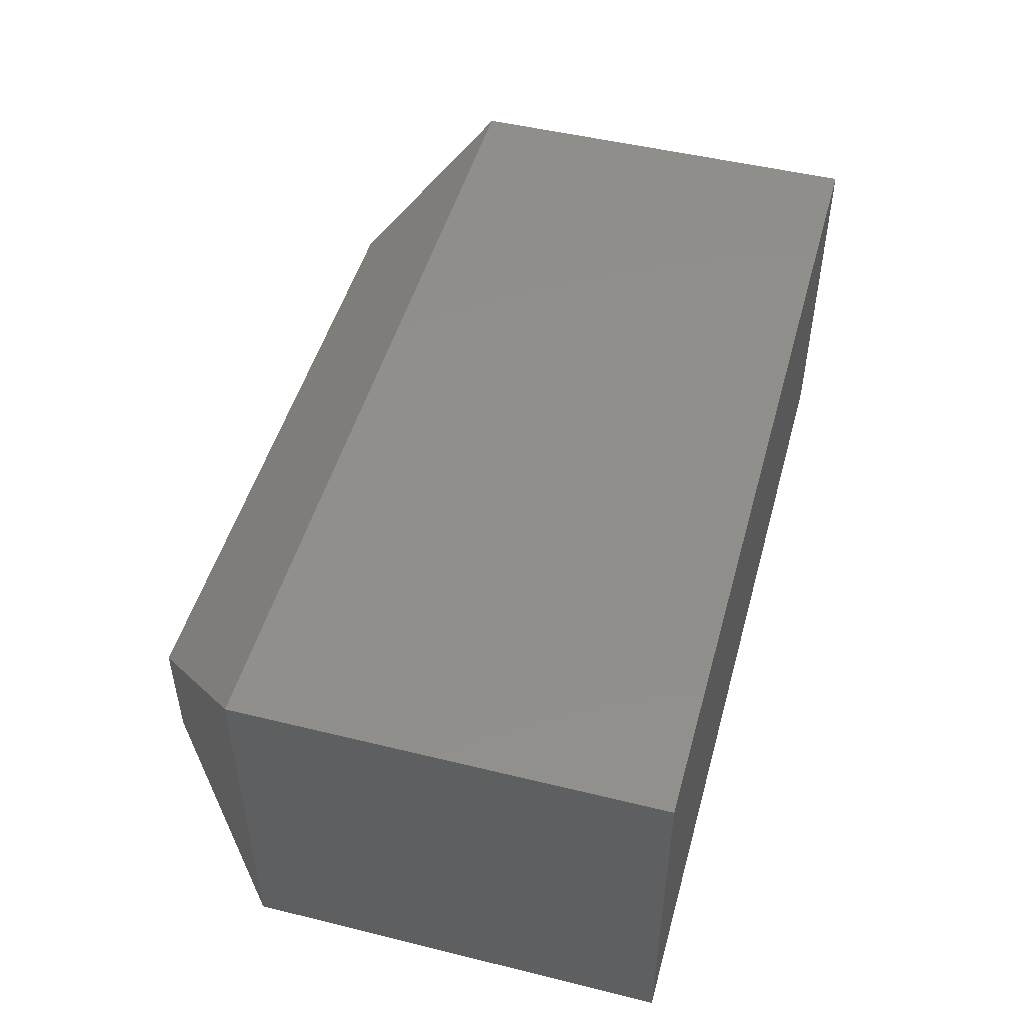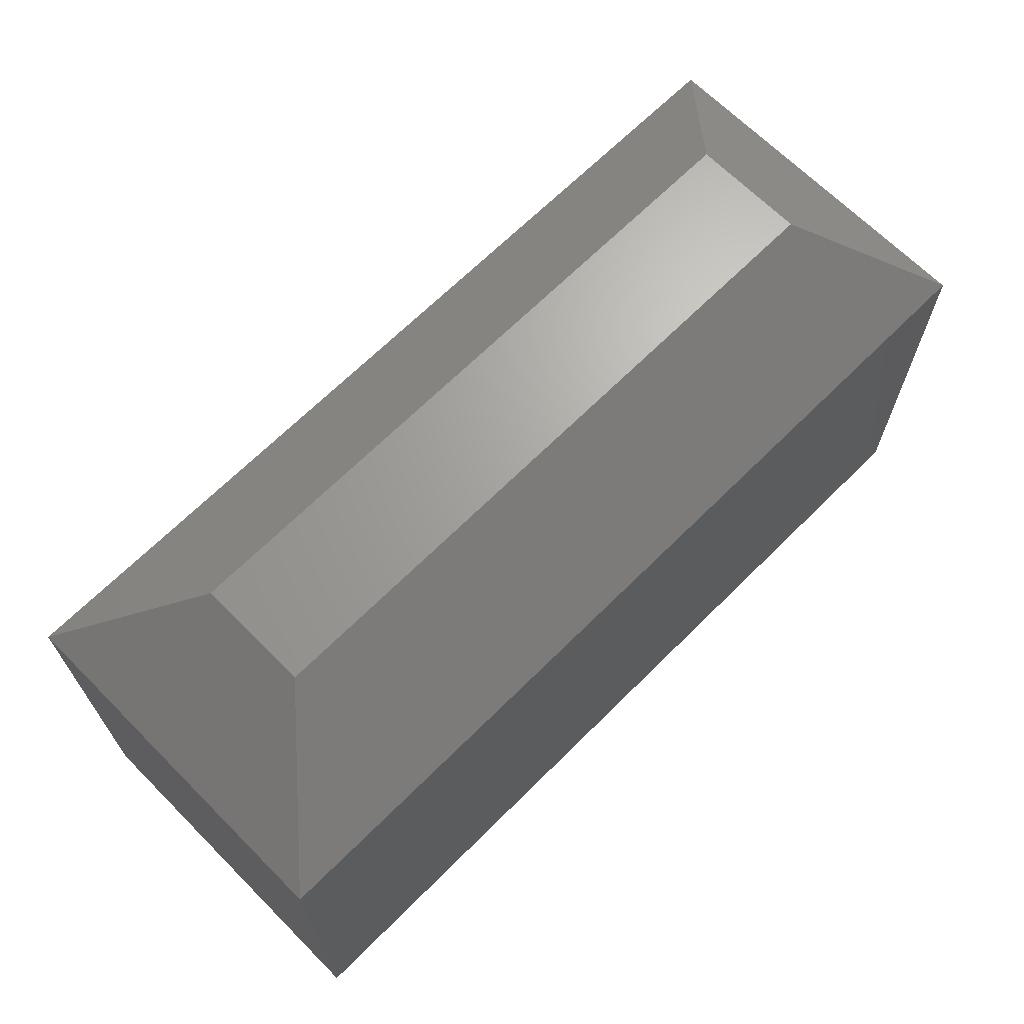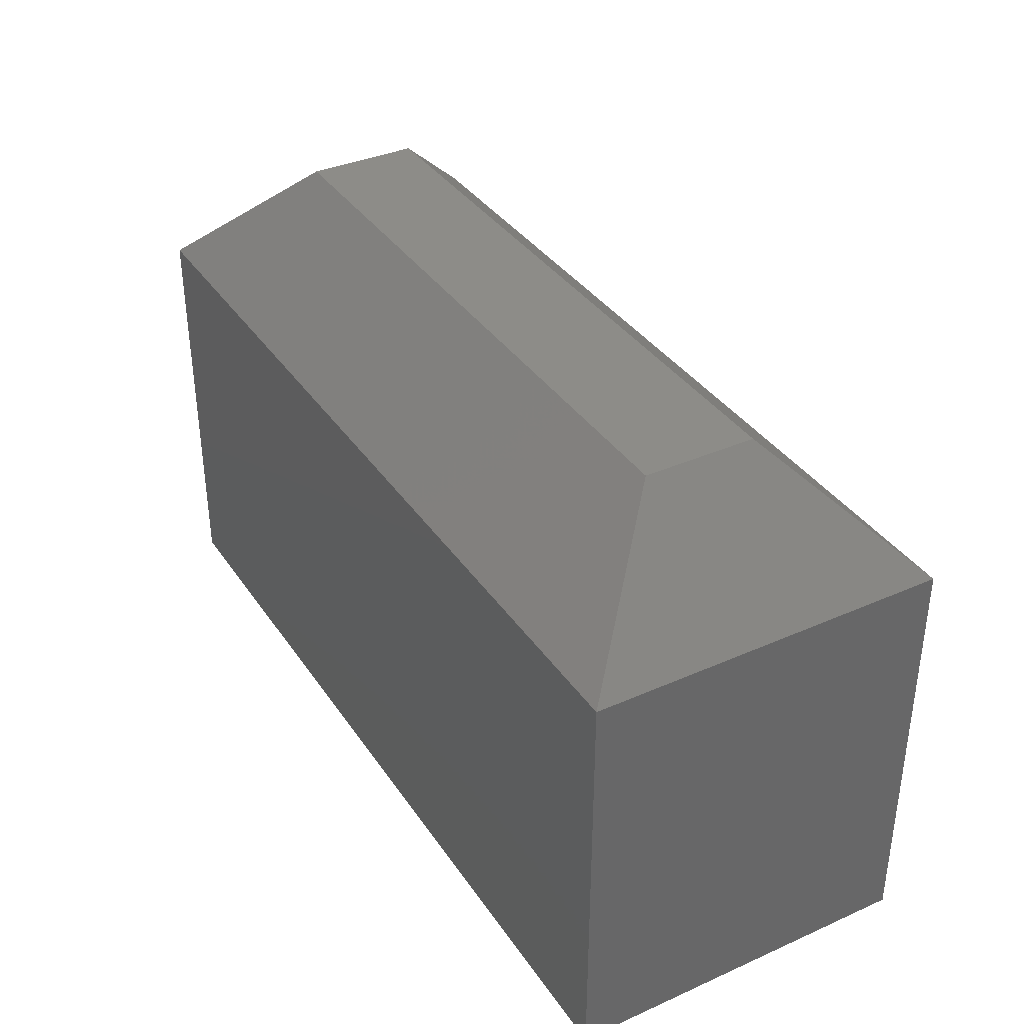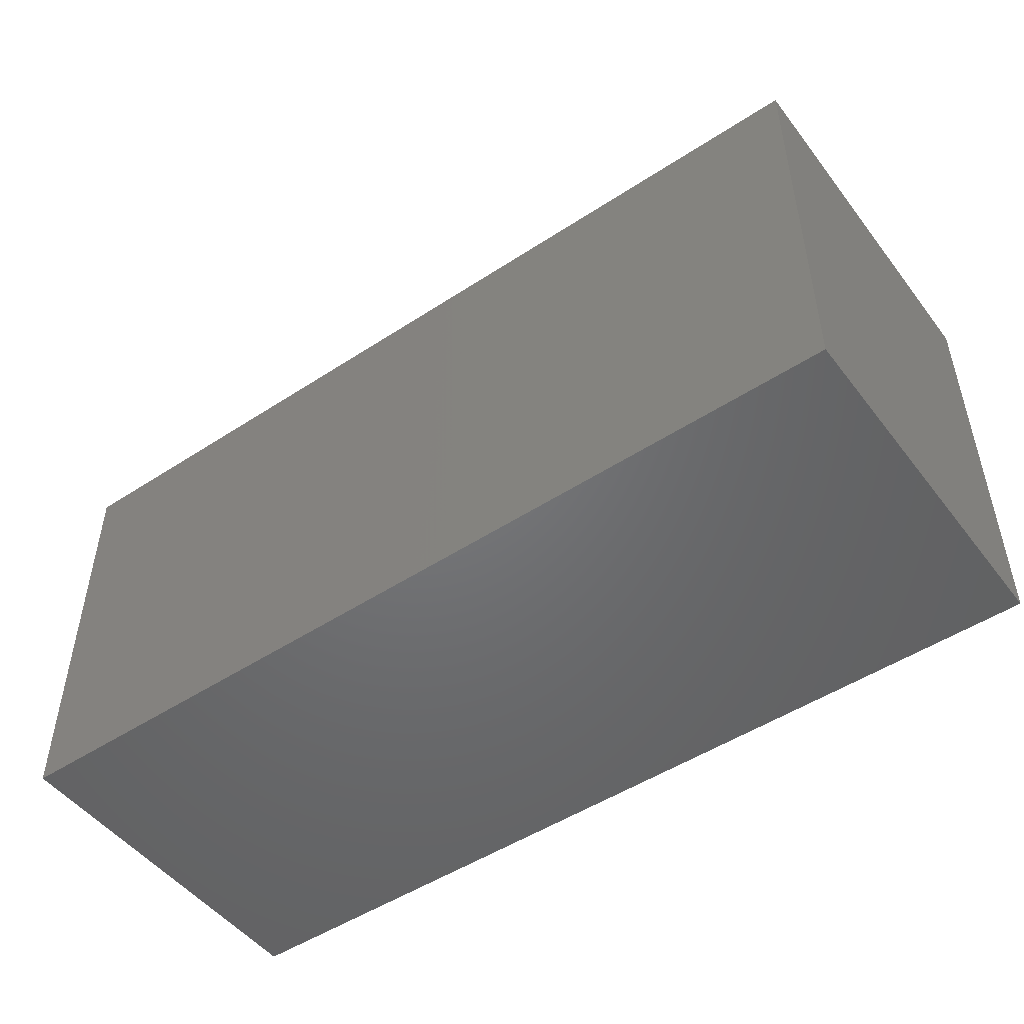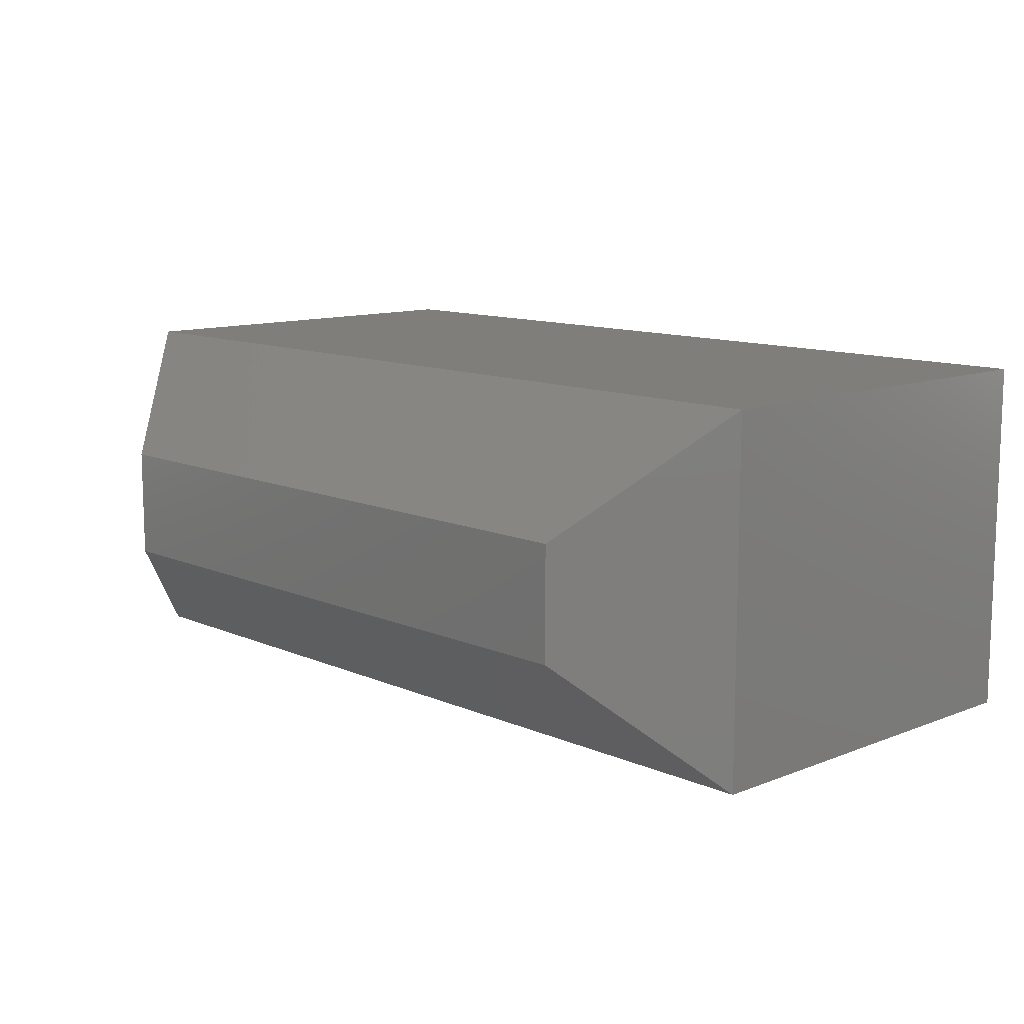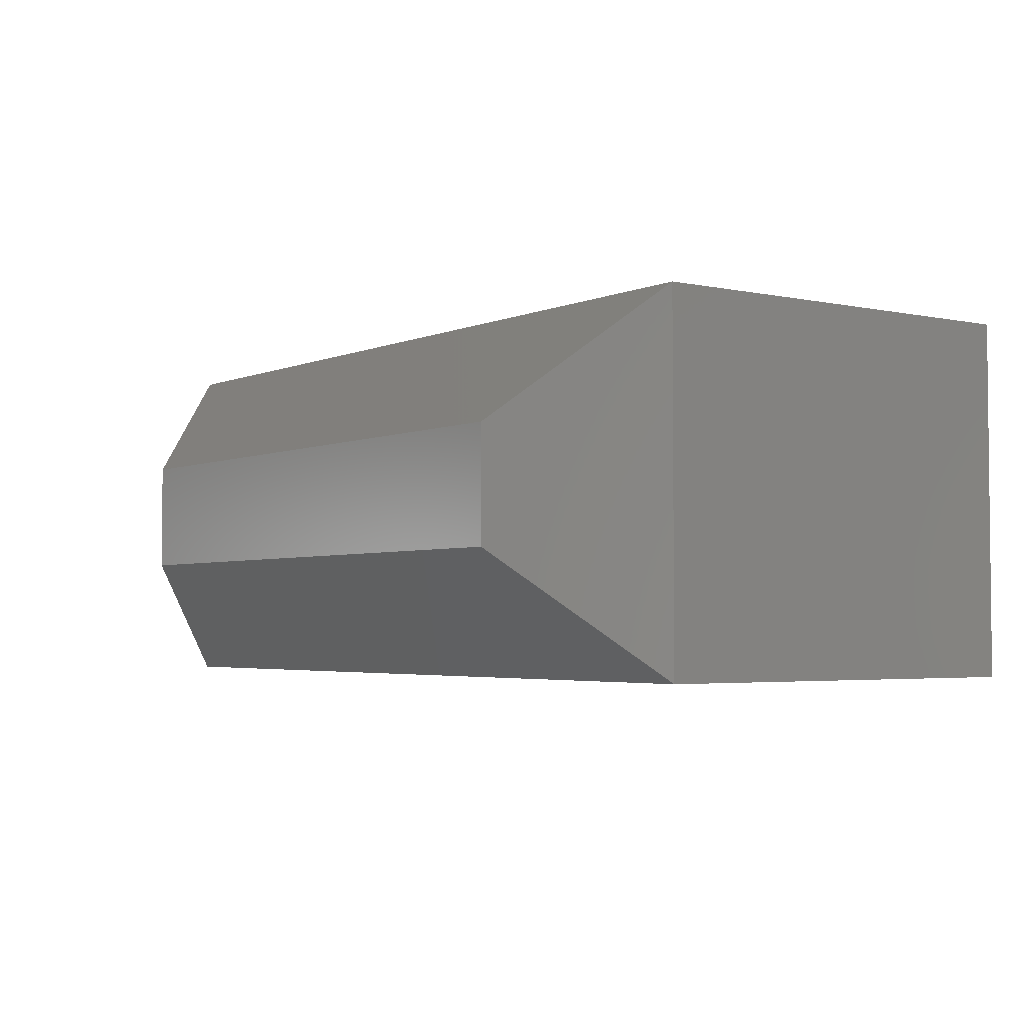
<metadata>
{"format":"stl","ext":"stl","renderer":"f3d","projection":"perspective","resolution":1024,"background":"white","views":[{"elev":48.8,"azim":105.3,"up":"+Y"},{"elev":67.4,"azim":135.1,"up":"+Z"},{"elev":36.5,"azim":60.1,"up":"+Z"},{"elev":-49.5,"azim":35.9,"up":"+Z"},{"elev":11.4,"azim":46.5,"up":"+Y"},{"elev":-3.4,"azim":54.3,"up":"+Y"}]}
</metadata>
<code>
# stl→obj: 12 verts, 20 faces
v 0 -0.2969 0
v 0.75 -0.2969 -4.592e-17
v 2.134e-17 -0.2969 0.3484
v 0.75 -0.2969 0.3484
v 0 0 0
v 2.134e-17 0 0.3484
v 0.75 0 -4.592e-17
v 0.75 0 0.3484
v 0.6484 -0.1953 0.45
v 0.6484 -0.1016 0.45
v 0.1016 -0.1953 0.45
v 0.1016 -0.1016 0.45
f 1 2 3
f 3 2 4
f 5 6 7
f 7 6 8
f 3 6 1
f 1 6 5
f 9 10 11
f 11 10 12
f 2 7 4
f 4 7 8
f 8 10 4
f 4 10 9
f 8 6 10
f 10 6 12
f 6 3 12
f 12 3 11
f 4 9 3
f 3 9 11
f 1 5 2
f 2 5 7

</code>
